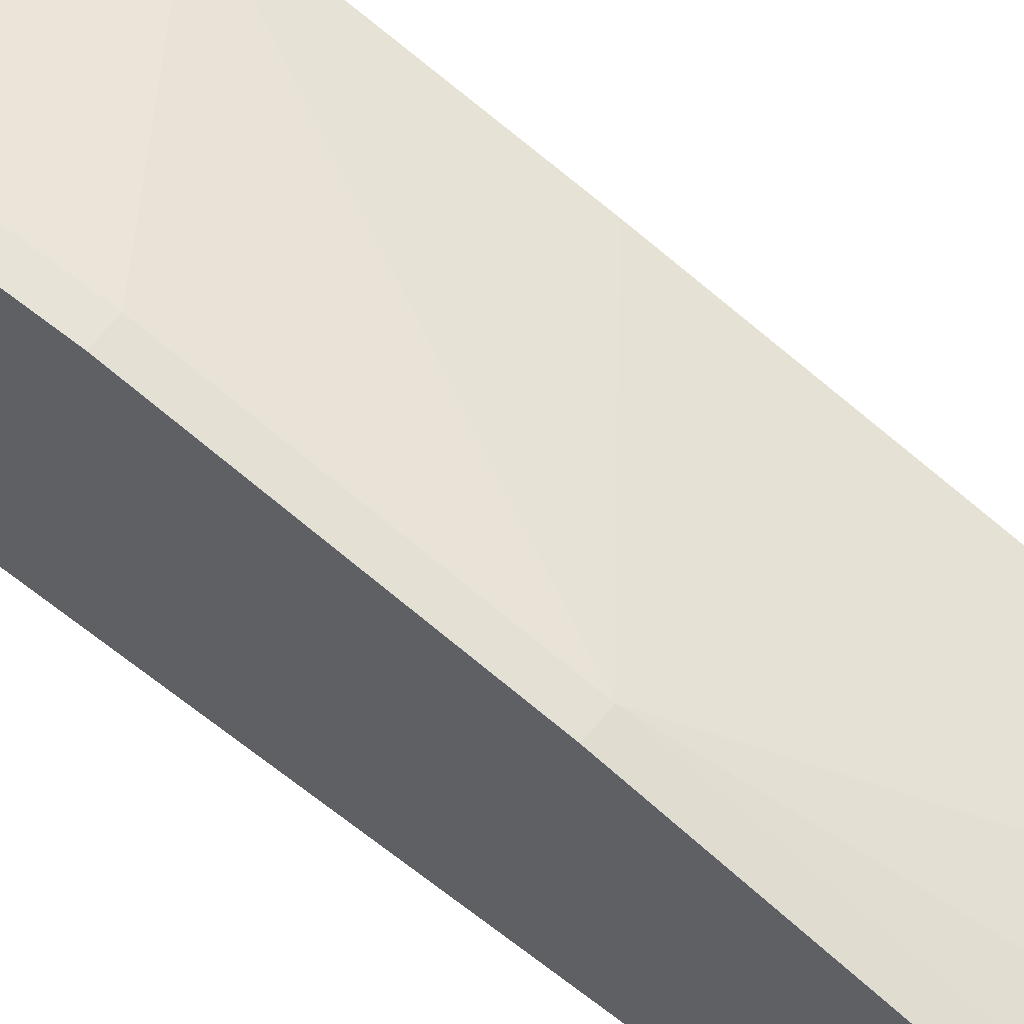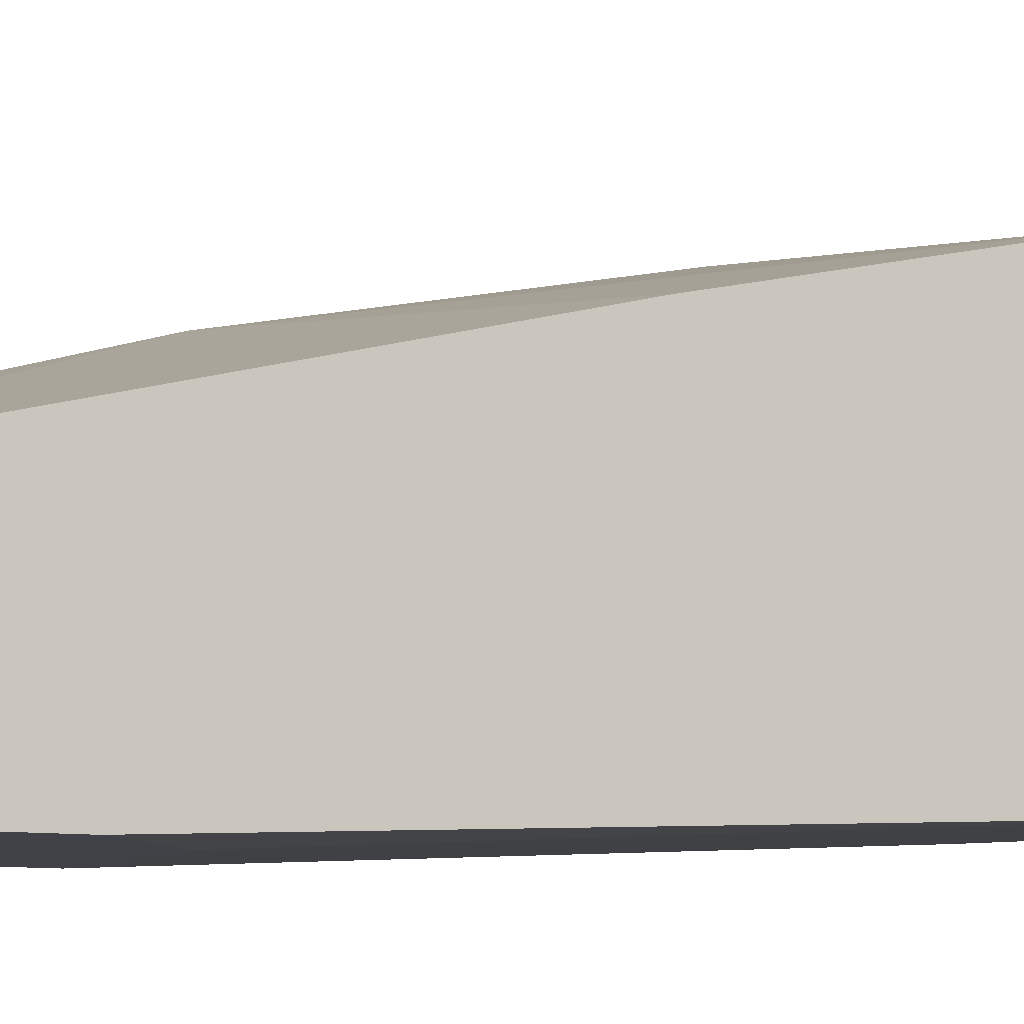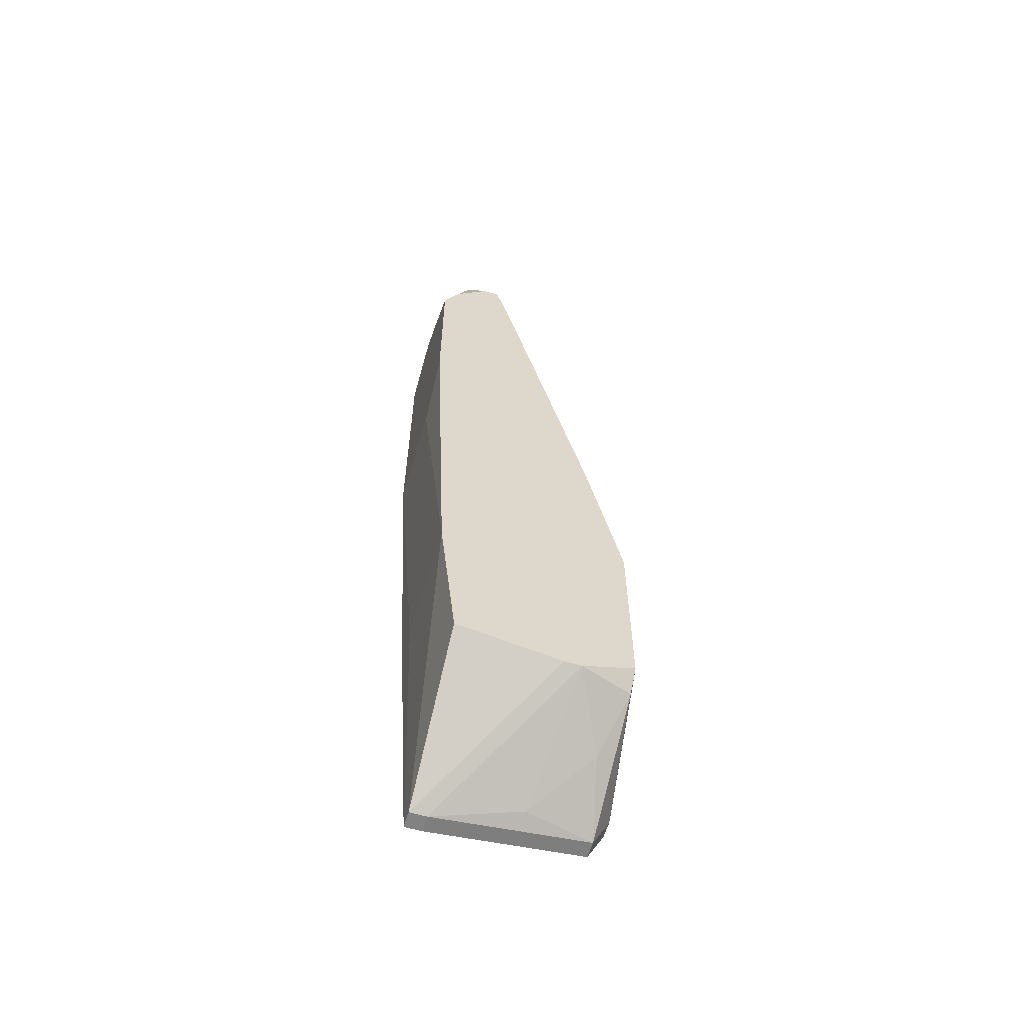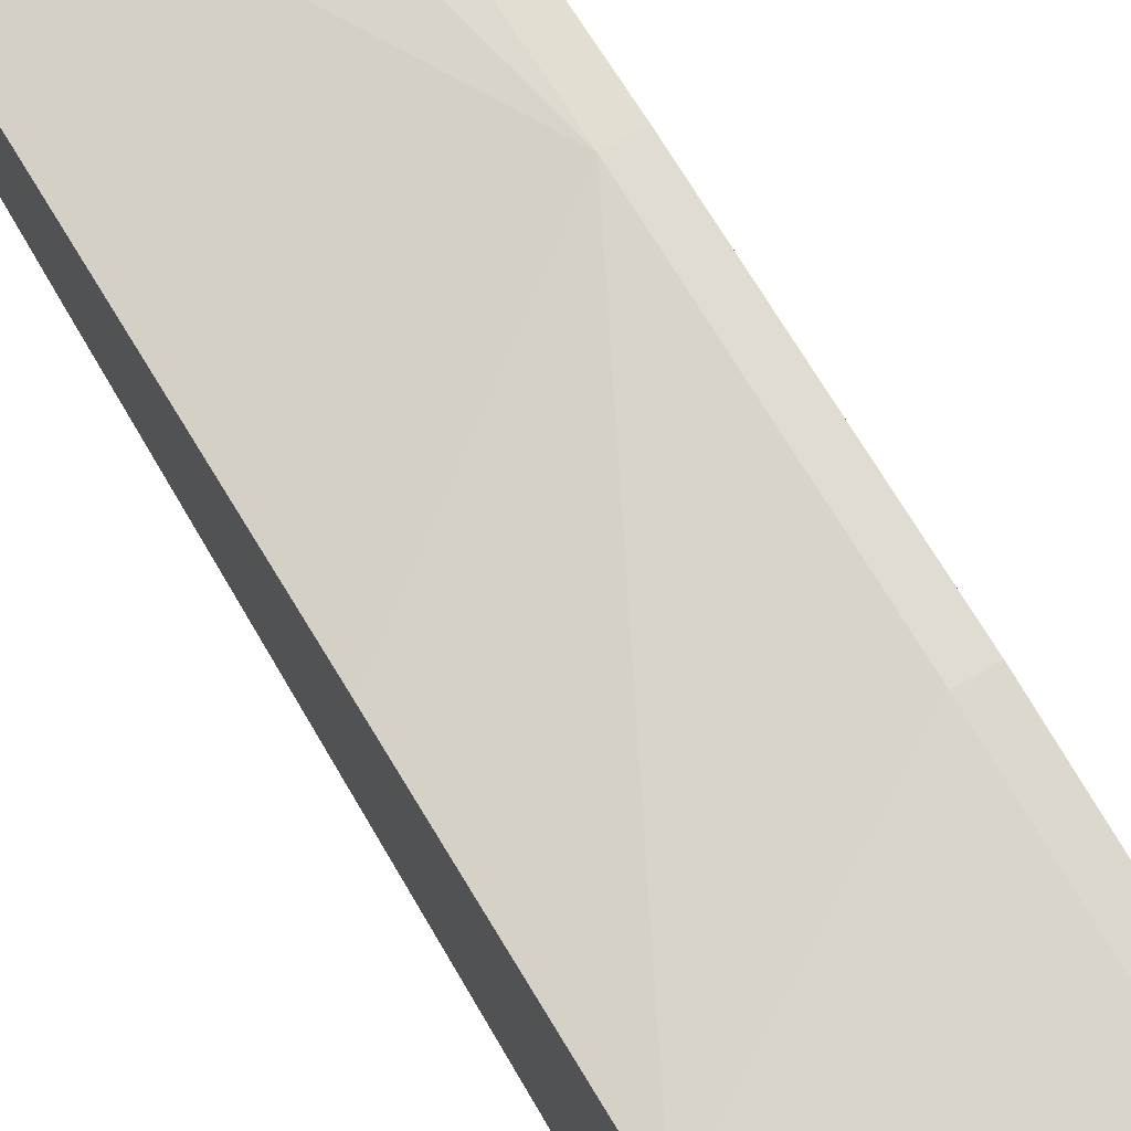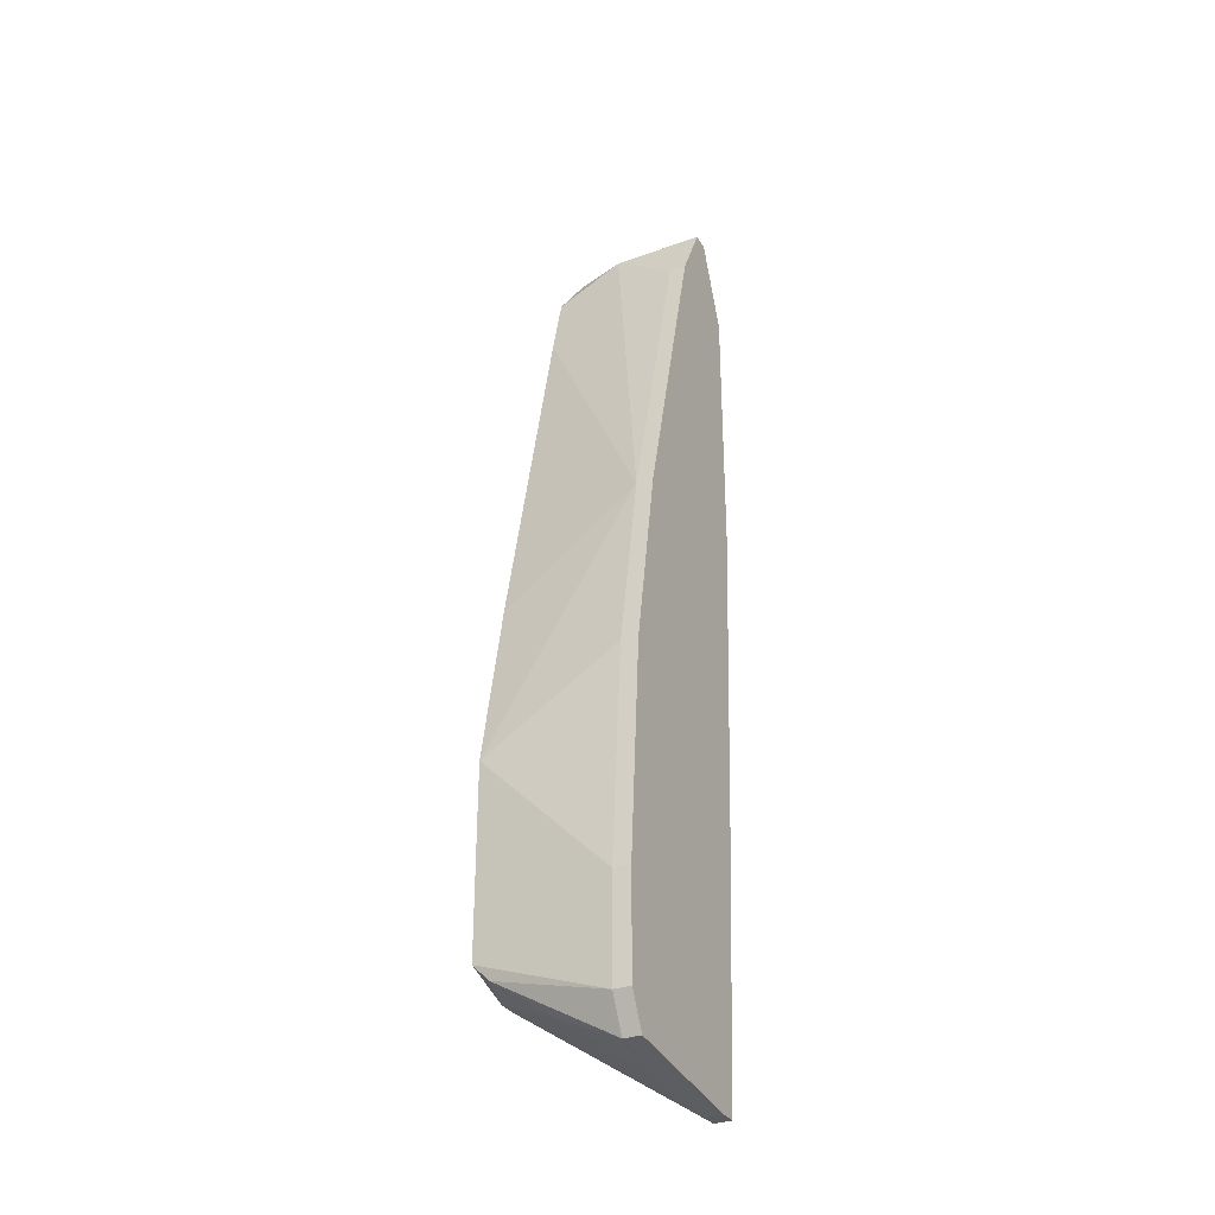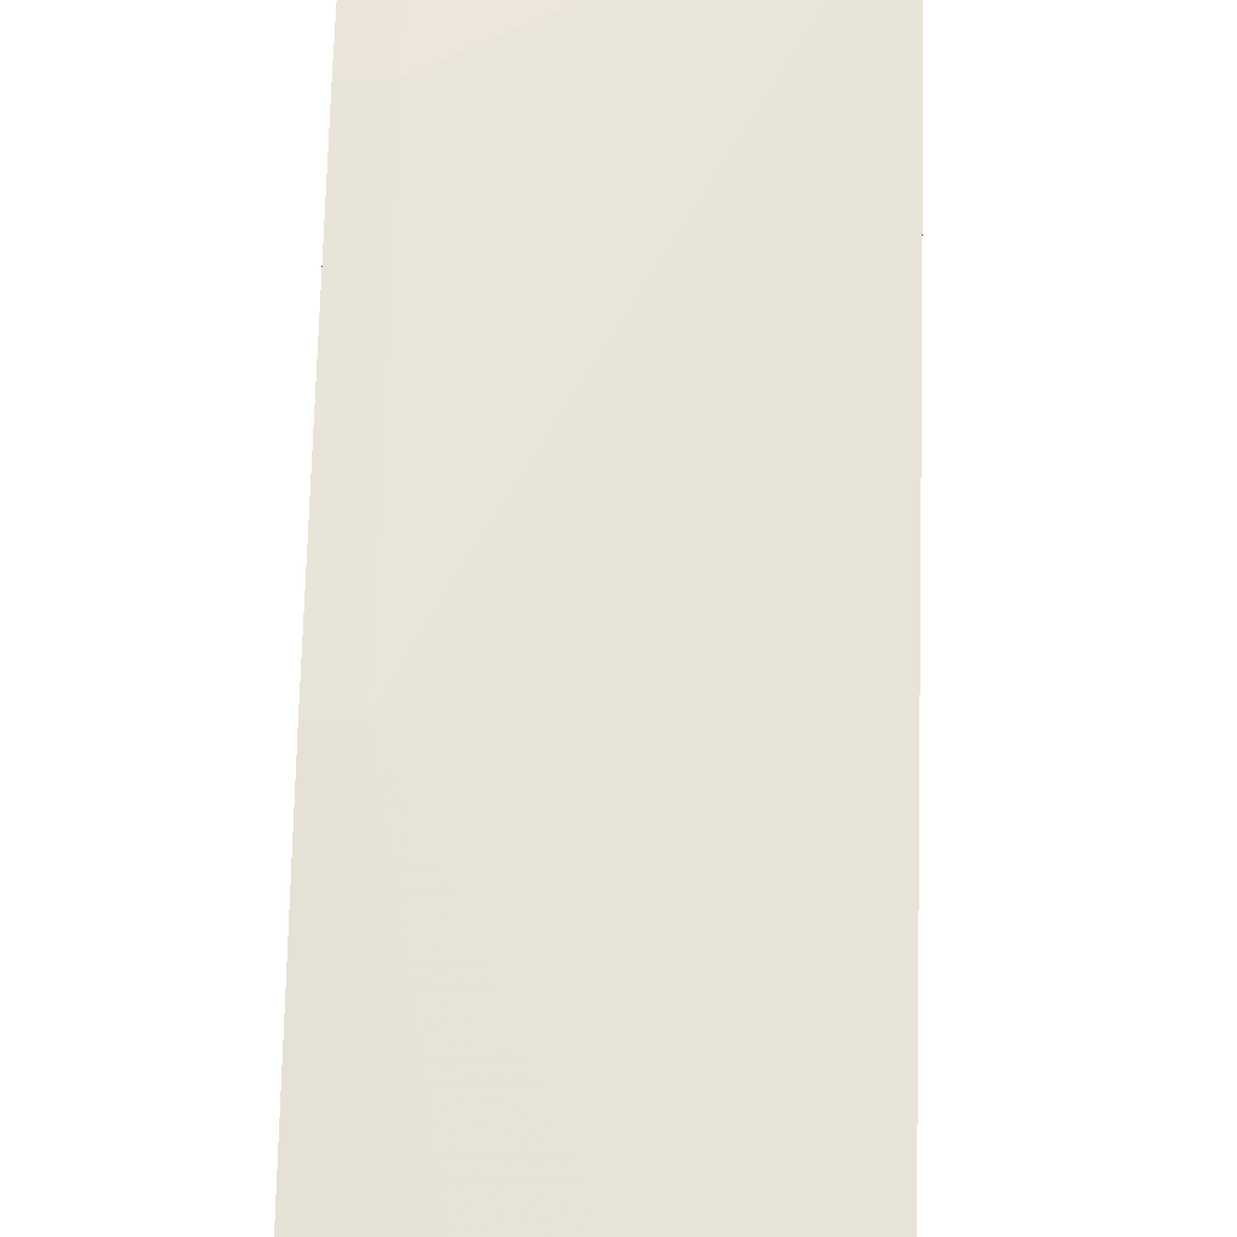
<metadata>
{"format":"obj","ext":"obj","renderer":"f3d","projection":"perspective","resolution":1024,"background":"white","views":[{"elev":60.3,"azim":-52.1,"up":"+Y"},{"elev":-6.8,"azim":63.4,"up":"+Y"},{"elev":-60.9,"azim":73.4,"up":"+Z"},{"elev":75.6,"azim":149.9,"up":"+Y"},{"elev":-32.1,"azim":-153.4,"up":"+Z"},{"elev":49.7,"azim":1.4,"up":"+Y"}]}
</metadata>
<code>
v -0.008005 -0.01077 0.02603
v -0.003015 -0.004114 0.01605
v -0.003015 -0.004114 0.009946
v -0.003015 -0.005223 0.02159
v -0.003015 -0.005777 0.009392
v -0.003015 -0.006332 0.009392
v -0.003015 -0.007995 0.03379
v -0.003015 -0.00855 0.03601
v -0.003015 -0.009104 0.03601
v -0.003015 -0.009659 0.009946
v -0.003015 -0.01021 0.0349
v -0.003015 -0.01021 0.01494
v -0.003015 -0.01077 0.03379
v -0.003015 -0.01077 0.02769
v -0.003569 -0.004114 0.009392
v -0.003569 -0.009104 0.03712
v -0.003569 -0.009659 0.03712
v -0.004678 -0.01077 0.0349
v -0.004678 -0.01077 0.02603
v -0.005233 -0.004668 0.008283
v -0.005787 -0.00855 0.03712
v -0.005233 -0.00855 0.03712
v -0.005787 -0.01021 0.03712
v -0.006341 -0.01021 0.03712
v -0.005787 -0.01077 0.03545
v -0.006341 -0.01077 0.03545
v -0.006896 -0.01021 0.01494
v -0.006896 -0.006332 0.007174
v -0.008005 -0.01077 0.0349
v -0.00745 -0.01021 0.03656
v -0.008005 -0.003559 0.01161
v -0.00745 -0.003559 0.01161
v -0.008005 -0.01021 0.01549
v -0.008005 -0.003559 0.008283
v -0.00745 -0.003559 0.008283
v -0.008005 -0.004114 0.01882
v -0.00745 -0.004114 0.01882
v -0.008005 -0.004114 0.007174
v -0.00745 -0.004114 0.007174
v -0.008005 -0.005223 0.02492
v -0.00745 -0.005223 0.02492
v -0.008005 -0.007995 0.03545
v -0.00745 -0.007995 0.03545
v -0.008005 -0.009104 0.03767
v -0.00745 -0.009104 0.03767
v -0.00745 -0.009659 0.03767
v -0.008005 -0.009659 0.03767
v -0.008005 -0.009104 0.006619
v -0.00745 -0.009104 0.006619
v -0.00745 -0.009659 0.006619
v -0.008005 -0.009659 0.006619
f 30 47 29
f 41 4 2
f 6 10 50
f 12 50 10
f 35 39 38
f 35 38 34
f 35 34 31
f 35 31 32
f 35 32 2
f 35 2 3
f 35 3 15
f 35 15 39
f 43 41 40
f 43 40 42
f 43 22 41
f 7 41 22
f 7 22 8
f 7 4 41
f 37 41 2
f 37 2 32
f 16 8 22
f 23 17 46
f 23 13 17
f 11 17 13
f 49 50 51
f 49 51 48
f 49 48 38
f 49 38 39
f 49 39 28
f 20 28 39
f 20 39 15
f 5 6 50
f 5 50 49
f 5 49 28
f 5 28 20
f 5 20 15
f 5 15 3
f 19 12 14
f 27 33 51
f 27 51 50
f 27 50 12
f 27 12 19
f 27 19 1
f 27 1 33
f 21 22 43
f 21 43 42
f 21 42 44
f 36 37 32
f 36 32 31
f 36 31 34
f 36 34 38
f 36 38 48
f 36 48 51
f 36 51 33
f 36 33 1
f 36 1 29
f 36 29 47
f 36 47 44
f 36 44 42
f 36 42 40
f 36 40 41
f 36 41 37
f 45 16 22
f 45 22 21
f 45 21 44
f 45 44 47
f 45 47 46
f 45 46 17
f 45 17 16
f 24 23 46
f 24 46 47
f 24 47 30
f 24 30 29
f 24 29 26
f 25 23 24
f 25 24 26
f 9 11 13
f 9 13 14
f 9 14 12
f 9 12 10
f 9 10 6
f 9 6 5
f 9 5 3
f 9 3 2
f 9 2 4
f 9 4 7
f 9 7 8
f 9 8 16
f 9 16 17
f 9 17 11
f 18 25 26
f 18 26 29
f 18 29 1
f 18 1 19
f 18 19 14
f 18 14 13
f 18 13 23
f 18 23 25

</code>
